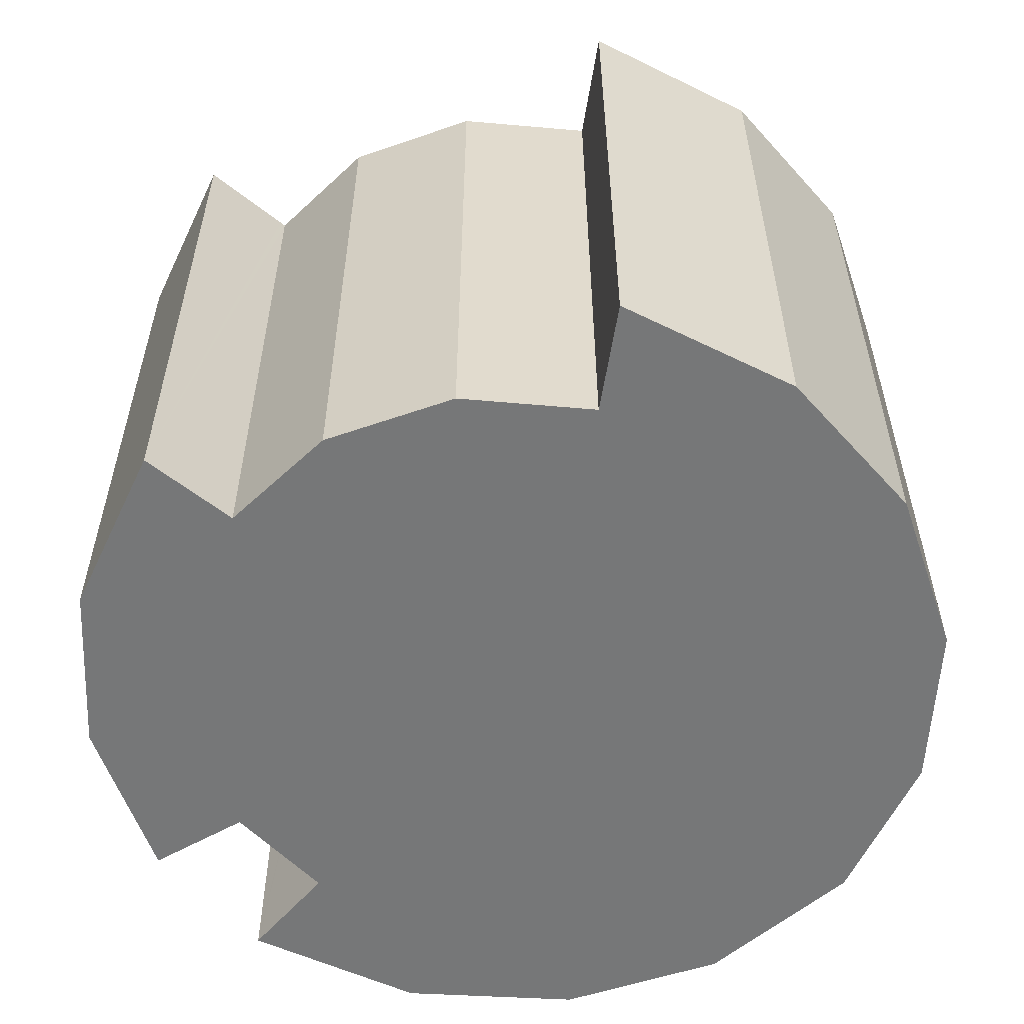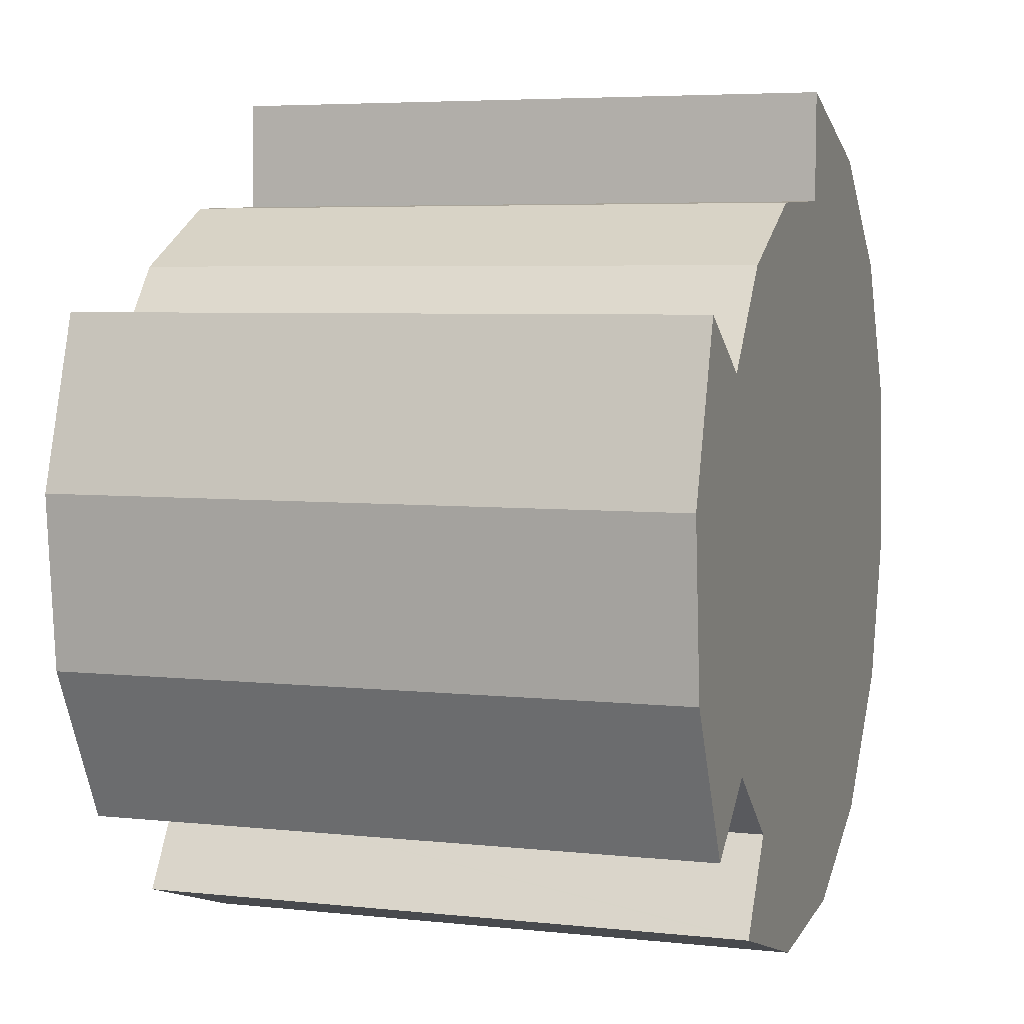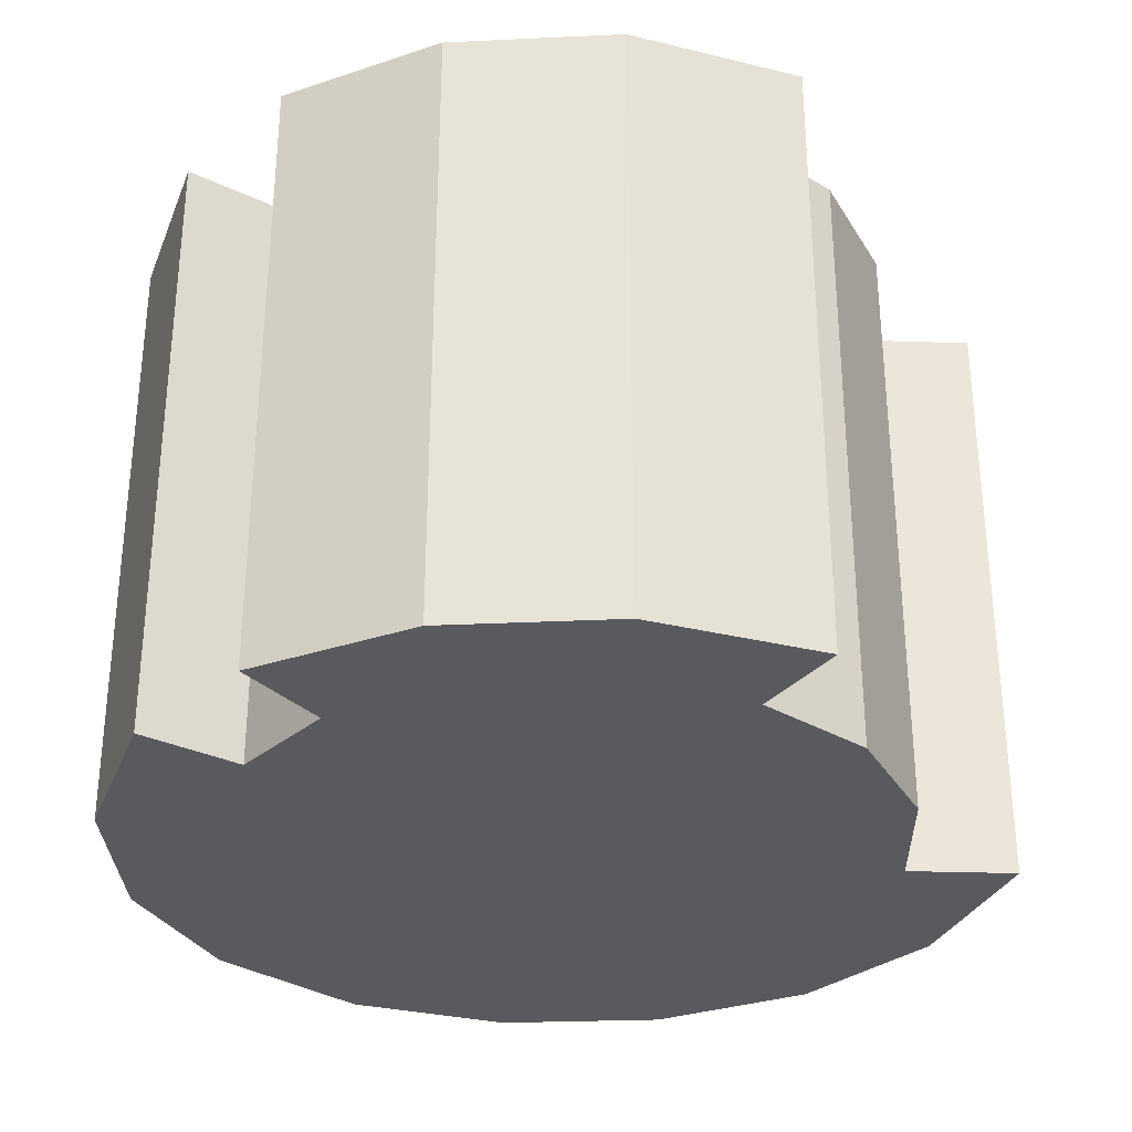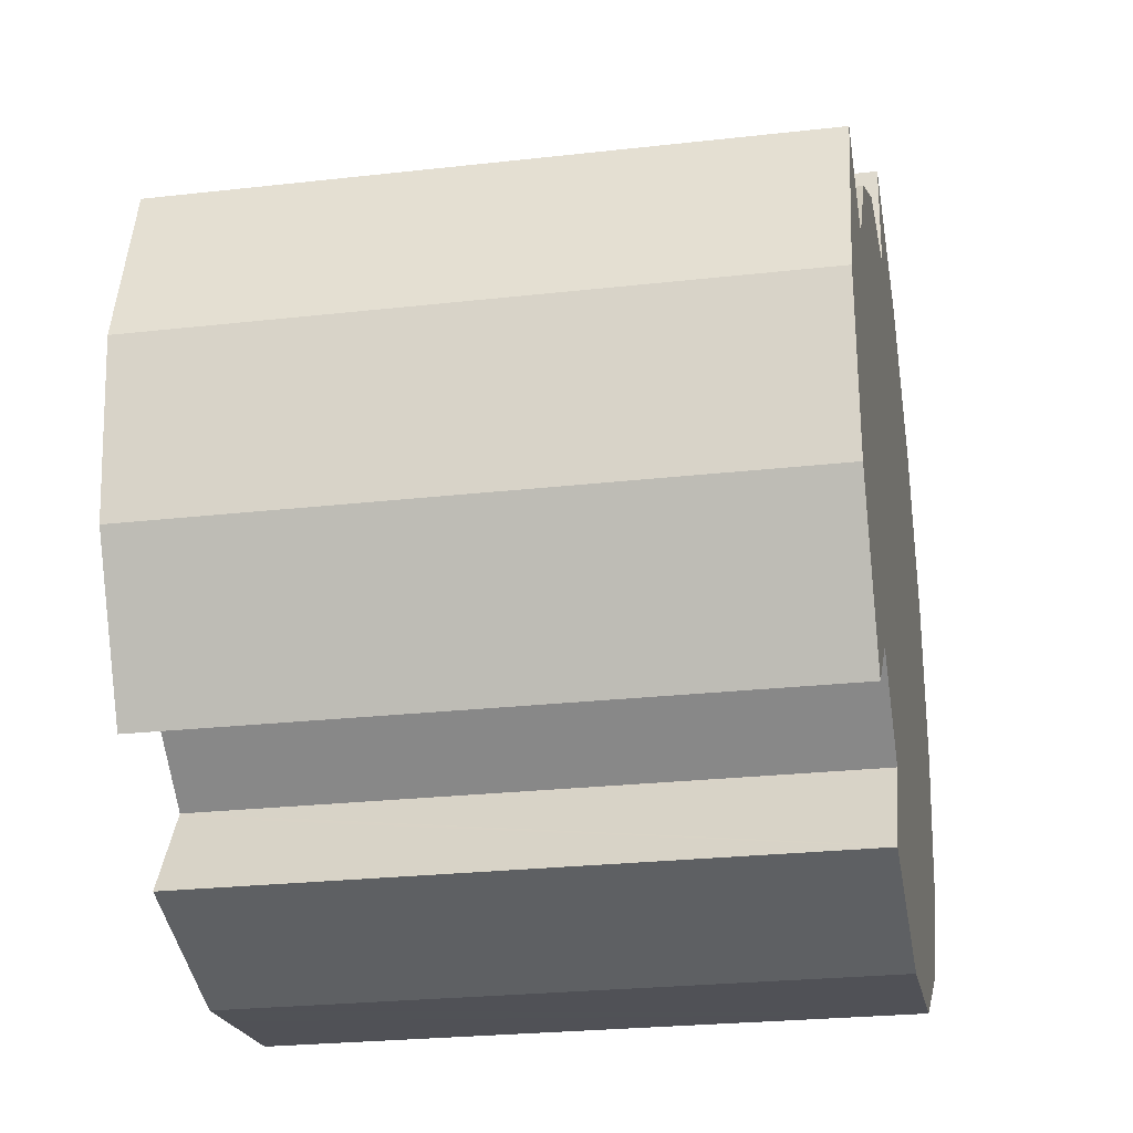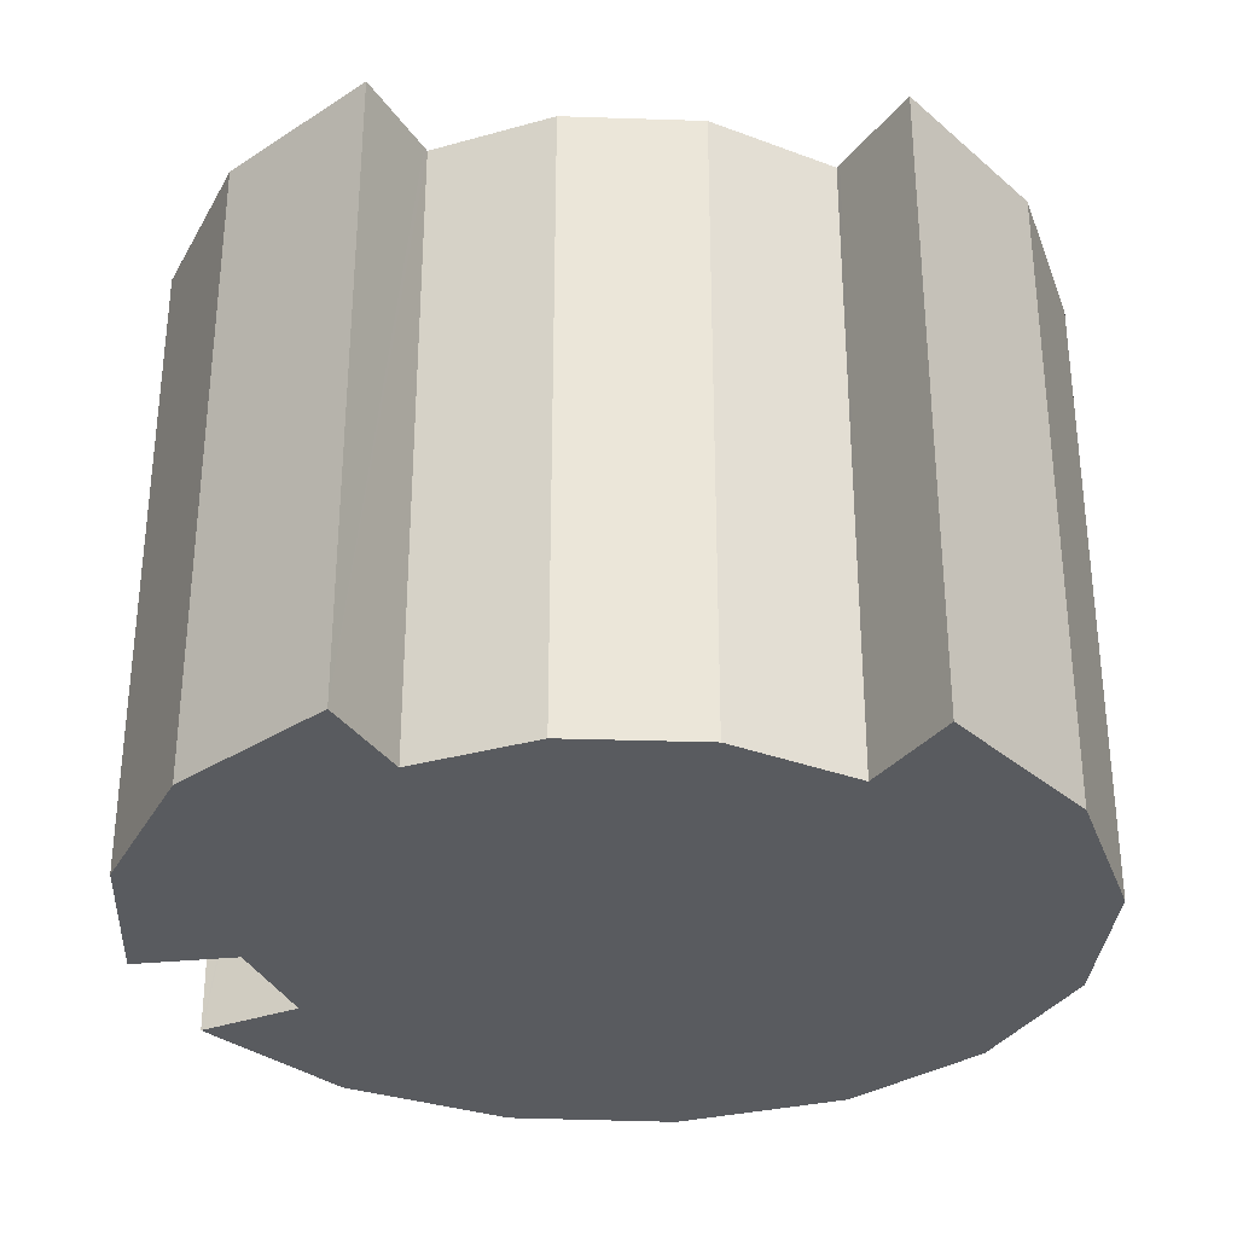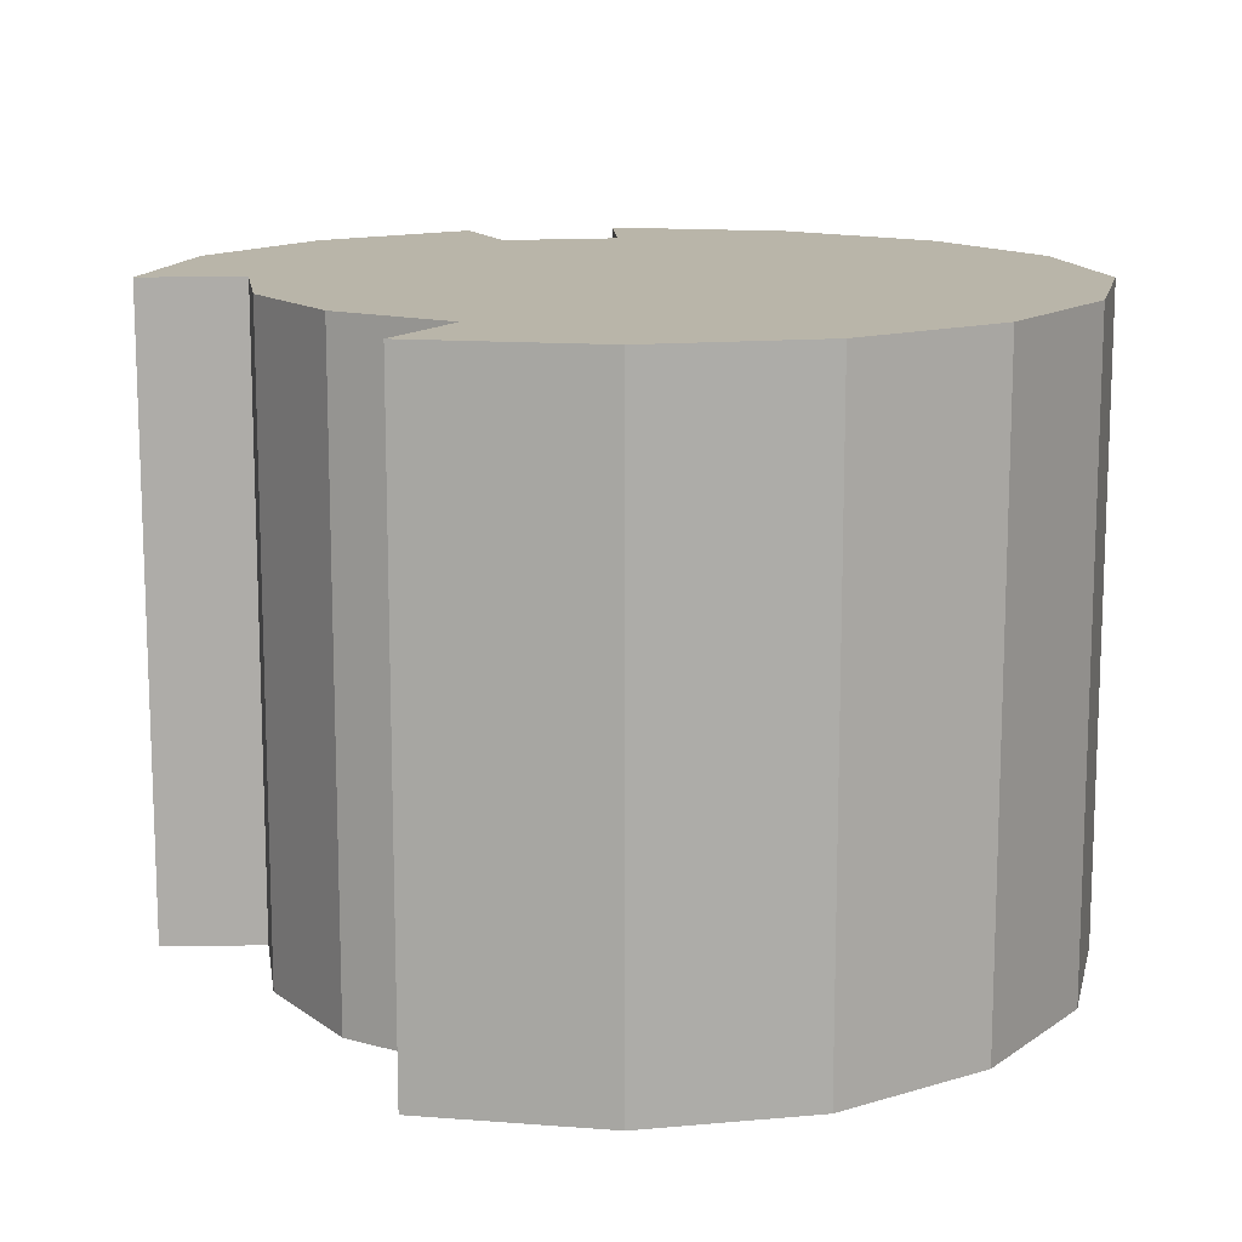
<metadata>
{"format":"obj","ext":"obj","renderer":"f3d","projection":"perspective","resolution":1024,"background":"white","views":[{"elev":-57.0,"azim":-7.6,"up":"+Y"},{"elev":5.2,"azim":-71.1,"up":"+Z"},{"elev":-31.6,"azim":-91.4,"up":"+Y"},{"elev":-24.9,"azim":-79.5,"up":"+Z"},{"elev":-32.0,"azim":-30.2,"up":"+Y"},{"elev":13.4,"azim":29.5,"up":"+Y"}]}
</metadata>
<code>
v  13.54 13.17 6.876
v  9.832 13.17 5.961
v  9.882 13.17 8.173
v  14.37 13.17 6.147
v  16.24 13.17 4.517
v  9.83 13.17 5.861
v  7.047 13.17 5.747
v  4.579 13.17 4.461
v  16.67 13.17 3.646
v  3.935 13.17 3.646
v  17.81 13.17 1.351
v  2.955 13.17 2.405
v  14.66 13.17 -8.247
v  3.656 13.17 -5.482
v  17.07 13.17 -5.455
v  5.522 13.17 -7.011
v  5.468 13.17 -7.096
v  4.339 13.17 -8.869
v  11.56 13.17 -9.788
v  4.319 13.17 -8.901
v  5.596 13.17 -9.315
v  7.917 13.17 -10.07
v  8.993 13.17 -9.985
v  2.853 13.17 2.468
v  0 13.17 8.064e-16
v  1.132 13.17 3.539
v  18.08 13.17 -2.158
v  0.068 13.17 -0.748
v  0.257 13.17 -2.826
v  0.324 13.17 -3.569
v  3.576 13.17 -5.545
v  1.96 13.17 -6.819
v  4.319 5.45e-16 -8.901
v  4.339 5.431e-16 -8.869
v  5.468 4.345e-16 -7.096
v  5.522 4.293e-16 -7.011
v  2.955 -1.473e-16 2.405
v  4.579 -2.732e-16 4.461
v  3.935 -2.233e-16 3.646
v  7.047 -3.519e-16 5.747
v  3.656 3.357e-16 -5.482
v  1.96 4.175e-16 -6.819
v  0.324 2.185e-16 -3.569
v  17.07 3.34e-16 -5.455
v  14.66 5.05e-16 -8.247
v  11.56 5.993e-16 -9.788
v  3.576 3.395e-16 -5.545
v  0.257 1.73e-16 -2.826
v  0.068 4.58e-17 -0.748
v  0 0 0
v  1.132 -2.167e-16 3.539
v  9.83 -3.589e-16 5.861
v  9.882 -5.005e-16 8.173
v  9.832 -3.65e-16 5.961
v  17.81 -8.272e-17 1.351
v  16.67 -2.233e-16 3.646
v  16.24 -2.766e-16 4.517
v  2.853 -1.511e-16 2.468
v  13.54 -4.21e-16 6.876
v  14.37 -3.764e-16 6.147
v  18.08 1.321e-16 -2.158
v  5.596 5.704e-16 -9.315
v  7.917 6.164e-16 -10.07
v  8.993 6.114e-16 -9.985
g defaultobject
f 1 2 3
f 2 1 4
f 2 4 5
f 2 5 6
f 6 5 7
f 7 5 8
f 8 5 9
f 8 9 10
f 10 9 11
f 10 11 12
f 13 14 15
f 14 13 16
f 16 13 17
f 17 13 18
f 18 13 19
f 18 19 20
f 20 19 21
f 21 19 22
f 22 19 23
f 24 25 26
f 25 24 12
f 25 12 11
f 25 11 27
f 25 27 28
f 28 27 29
f 29 27 15
f 29 15 30
f 30 15 14
f 30 14 31
f 30 31 32
f 33 18 20
f 18 33 17
f 17 33 16
f 16 33 34
f 16 34 35
f 16 35 36
f 37 10 12
f 10 37 8
f 8 37 38
f 38 37 39
f 38 7 8
f 7 38 40
f 36 14 16
f 14 36 41
f 42 30 32
f 30 42 43
f 44 13 15
f 13 44 45
f 45 19 13
f 19 45 46
f 41 31 14
f 31 41 32
f 32 41 42
f 42 41 47
f 43 29 30
f 29 43 28
f 28 43 25
f 25 43 48
f 25 48 49
f 25 49 50
f 50 26 25
f 26 50 51
f 52 2 6
f 2 52 3
f 3 52 53
f 53 52 54
f 9 55 11
f 55 9 5
f 55 5 56
f 56 5 57
f 51 24 26
f 24 51 12
f 12 51 37
f 37 51 58
f 59 4 1
f 4 59 5
f 5 59 57
f 57 59 60
f 40 6 7
f 6 40 52
f 53 1 3
f 1 53 59
f 55 27 11
f 27 55 61
f 61 15 27
f 15 61 44
f 21 33 20
f 33 21 22
f 33 22 62
f 62 22 63
f 46 23 19
f 23 46 22
f 22 46 63
f 63 46 64
f 43 41 48
f 41 43 47
f 47 43 42
f 50 58 51
f 58 50 45
f 45 50 46
f 46 50 49
f 46 49 48
f 46 48 41
f 46 41 36
f 46 36 64
f 64 36 35
f 64 35 34
f 64 34 63
f 63 34 62
f 62 34 33
f 53 60 59
f 60 53 57
f 57 53 56
f 56 53 54
f 56 54 55
f 55 54 61
f 61 54 52
f 61 52 40
f 61 40 38
f 61 38 44
f 44 38 39
f 44 39 37
f 44 37 45
f 45 37 58

</code>
